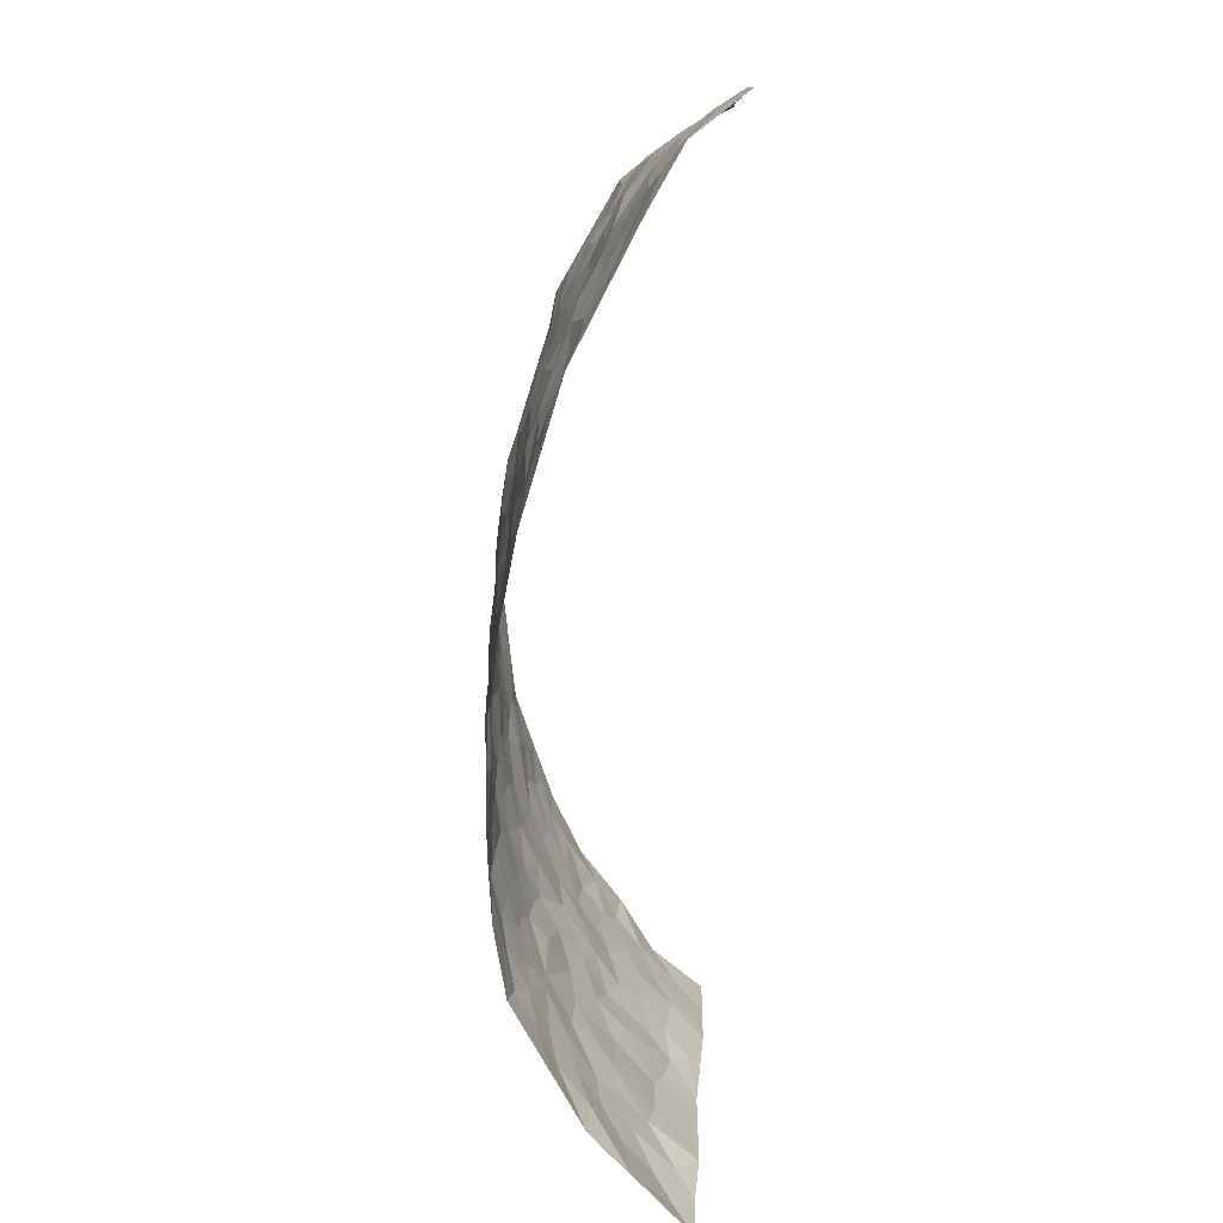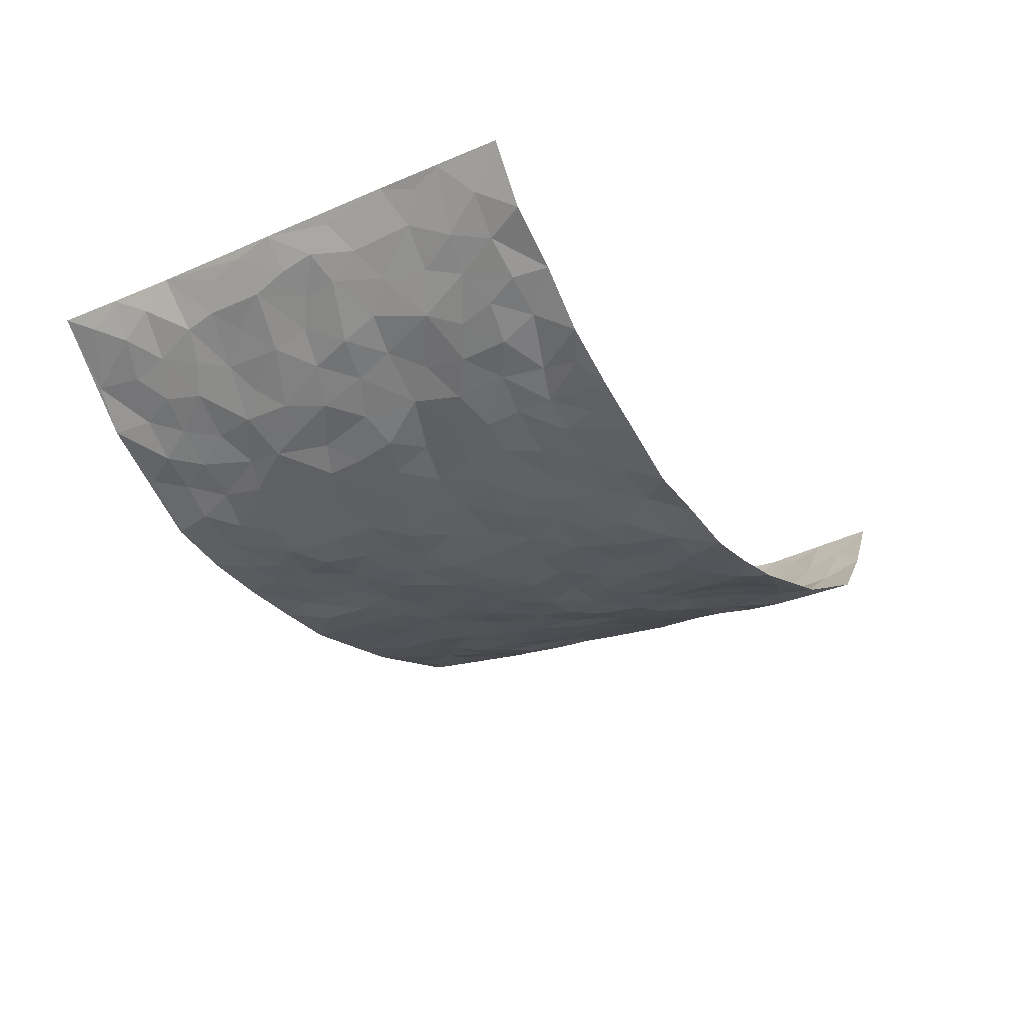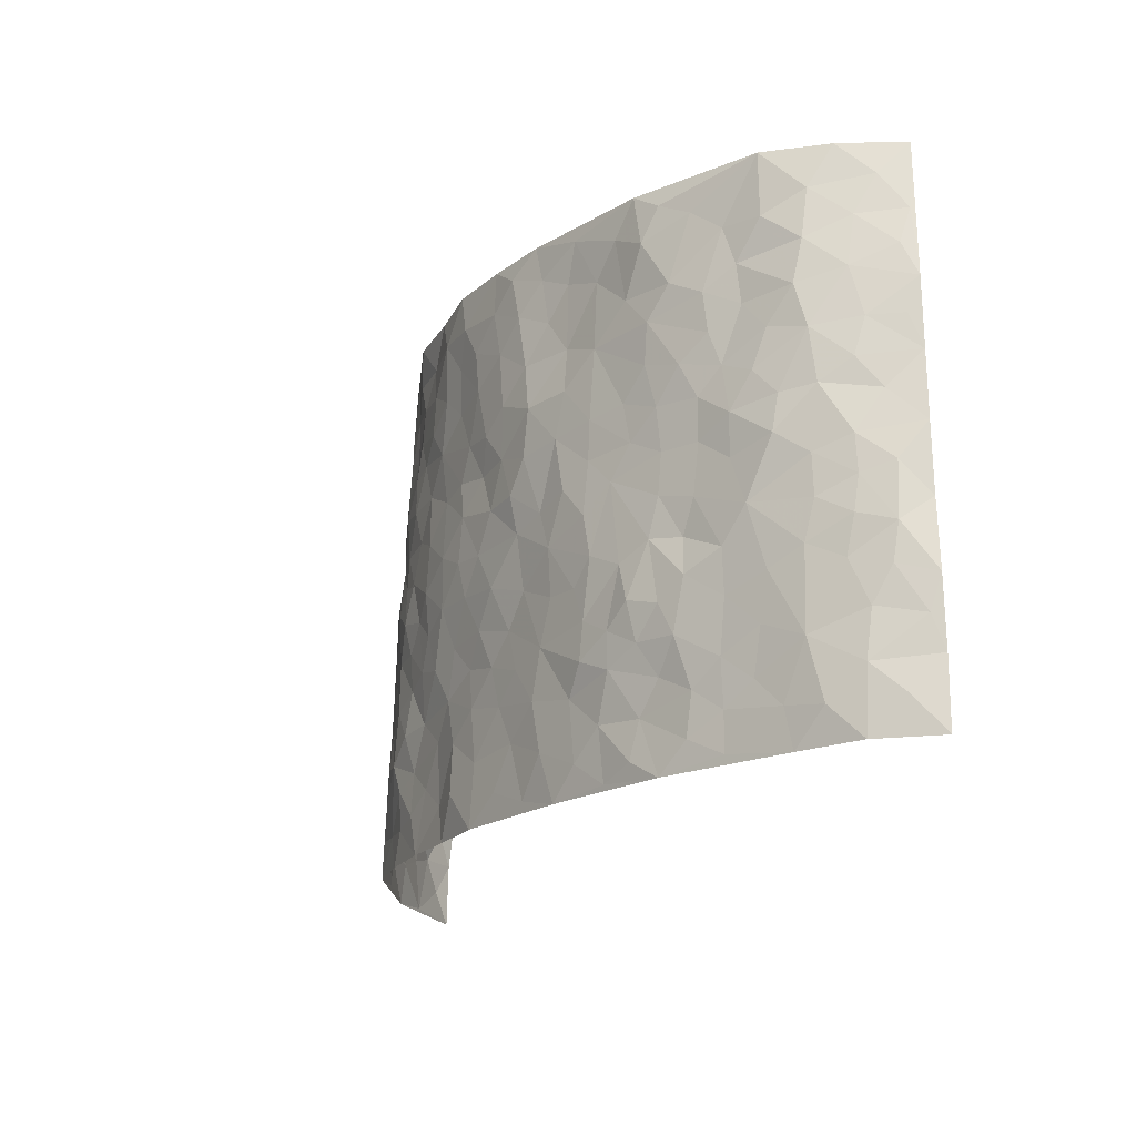
<metadata>
{"format":"obj","ext":"obj","renderer":"f3d","projection":"perspective","resolution":1024,"background":"white","views":[{"elev":-76.8,"azim":-92.5,"up":"+Y"},{"elev":-28.1,"azim":121.1,"up":"+Z"},{"elev":-18.6,"azim":-117.6,"up":"+Y"}]}
</metadata>
<code>
v -0.8914 0.00989 0.2405
v -0.8421 1.007 0.263
v 0.8706 -0.005803 0.2459
v 0.8552 0.9889 0.2903
v -0.7542 0.3993 0.1107
v -0.8733 0.5094 0.2464
v -0.8032 0.3654 0.149
v 0.00289 0.002499 -0.1094
v -0.8865 0.2607 0.2427
v -0.8491 0.3469 0.1966
v -0.7038 0.007644 0.0912
v -0.8876 0.1352 0.2441
v -0.6812 0.2973 0.0684
v -0.8127 0.00964 0.147
v -0.7895 0.2959 0.1413
v -0.479 0.004197 -0.01212
v -0.8741 0.1979 0.2269
v -0.2881 0.1681 -0.06795
v -0.7388 0.3278 0.1001
v -0.8135 0.1287 0.1526
v -0.8588 0.07265 0.1954
v -0.7604 0.07128 0.112
v -0.6453 0.1315 0.06248
v -0.6941 0.08005 0.08196
v -0.8173 0.2153 0.163
v -0.8425 0.2787 0.1883
v -0.7345 0.1827 0.09908
v -0.6645 0.214 0.06434
v -0.8038 0.4961 0.1552
v -0.8743 0.3851 0.2479
v -0.7028 1.003 0.05971
v -0.5247 0.2243 -0.008009
v 0.264 0.1567 -0.1
v -0.8642 0.7574 0.2507
v -0.3631 0.3936 -0.06928
v -0.7434 0.7594 0.09251
v -0.7539 0.838 0.1057
v -0.5632 0.4453 0.01078
v -0.5808 0.6095 0.01096
v -0.4787 1 -0.04505
v -0.8509 0.6948 0.2326
v -0.6395 0.5669 0.03339
v -0.3842 0.755 -0.07054
v -0.4993 0.2818 -0.02113
v -0.4515 0.2268 -0.03414
v -0.4822 0.1647 -0.01078
v -0.4392 0.6388 -0.04646
v -0.3614 0.5607 -0.07057
v 0.1694 0.4722 -0.126
v -0.3298 0.2213 -0.07149
v -0.2098 0.6105 -0.1159
v -0.3701 0.6304 -0.0723
v -0.2962 0.05872 -0.06388
v -0.6067 0.7141 0.01743
v -0.3892 0.1956 -0.05188
v -0.8039 0.6254 0.1613
v -0.03447 0.3476 -0.1134
v 0.06107 0.3392 -0.1159
v 0.3023 0.4502 -0.1088
v -0.09349 0.5506 -0.1215
v -0.1642 0.5554 -0.1185
v 0.09486 0.628 -0.1205
v -0.6118 0.35 0.03063
v -0.7156 0.5794 0.0758
v -0.8452 0.818 0.229
v -0.5436 0.1321 0.01207
v -0.3598 0.01379 -0.04375
v -0.7527 0.473 0.1091
v -0.5963 0.1758 0.03353
v -0.5933 0.02237 0.03883
v -0.2402 0.002836 -0.07285
v -0.5935 0.0924 0.03875
v -0.5313 0.05625 0.008714
v -0.4229 0.039 -0.03227
v -0.4399 0.106 -0.02264
v -0.8143 0.6933 0.1777
v -0.8493 0.882 0.2496
v -0.7088 0.514 0.06765
v 0.003395 0.9961 -0.1382
v -0.7586 0.6822 0.1074
v -0.5484 0.3178 -0.001515
v -0.4995 0.4633 -0.01714
v 0.008675 0.5699 -0.128
v -0.04646 0.4814 -0.1222
v 0.007141 0.4183 -0.1222
v -0.1201 0.1292 -0.09192
v -0.5542 0.6734 -0.007537
v -0.8276 0.5706 0.199
v -0.699 0.6972 0.06907
v -0.4431 0.2982 -0.04665
v -0.6089 0.2712 0.03529
v -0.4903 0.691 -0.03389
v -0.1705 0.4852 -0.1076
v -0.2592 0.436 -0.09265
v -0.6226 0.6534 0.03157
v -0.008307 0.1176 -0.1066
v -0.4079 0.5111 -0.05406
v -0.3386 0.2884 -0.06952
v -0.2377 0.5039 -0.09719
v -0.1768 0.3826 -0.09728
v -0.8627 0.6326 0.2533
v -0.6771 0.6284 0.05383
v -0.7647 0.5865 0.1174
v -0.3555 0.1114 -0.05091
v -0.5075 0.5358 -0.0152
v -0.6577 0.4106 0.04827
v -0.1264 0.3245 -0.09977
v -0.1457 0.2501 -0.09603
v -0.5049 0.6141 -0.0221
v 0.1118 0.7273 -0.1241
v -0.0001086 0.215 -0.1095
v -0.06917 0.2731 -0.1045
v 0.008797 0.2883 -0.1086
v -0.4222 0.3649 -0.04748
v -0.1926 0.1849 -0.08812
v -0.6308 0.4925 0.03745
v -0.5387 0.3838 0.004687
v -0.4811 0.3936 -0.02551
v -0.3047 0.5244 -0.08896
v -0.2552 0.3506 -0.08599
v -0.3516 0.4674 -0.07508
v -0.2226 0.2714 -0.08828
v -0.08771 0.4104 -0.1162
v -0.575 0.5351 0.01443
v -0.08845 0.1988 -0.09923
v -0.2092 0.09471 -0.0827
v -0.3933 0.2588 -0.05548
v -0.8483 0.4462 0.2013
v -0.8076 0.4284 0.1567
v 0.09634 0.4215 -0.1259
v 0.2122 0.2368 -0.1041
v 0.08615 0.5153 -0.1306
v 0.02281 0.4867 -0.1285
v 0.1701 0.3917 -0.1189
v 0.7355 0.4909 0.1298
v 0.2235 0.4328 -0.1132
v 0.2702 0.3124 -0.1044
v 0.1639 0.565 -0.1223
v 0.1241 0.995 -0.1196
v -0.2907 0.62 -0.09574
v 0.4191 0.8783 -0.04835
v 0.4786 0.997 -0.01715
v -0.2109 0.7807 -0.1136
v -0.05551 0.8626 -0.1361
v -0.3178 0.3489 -0.0754
v -0.449 0.5682 -0.0392
v -0.07072 0.05342 -0.09928
v -0.154 0.0231 -0.08611
v 0.1254 0.0009196 -0.1059
v 0.01666 0.8586 -0.1319
v -0.01377 0.6986 -0.1263
v 0.4254 0.1954 -0.08189
v 0.3459 0.2888 -0.09834
v 0.5749 0.5238 0.009026
v 0.5193 0.5452 -0.0283
v 0.4578 0.1339 -0.07085
v 0.5184 0.2256 -0.03778
v 0.4155 0.3604 -0.07283
v 0.02529 0.6396 -0.1233
v -0.05682 0.6262 -0.1187
v -0.1443 0.7288 -0.1247
v -0.08403 0.6918 -0.1277
v -0.05761 0.7901 -0.1313
v -0.1347 0.6321 -0.1209
v 0.02414 0.7734 -0.1261
v 0.2481 0.9947 -0.1079
v -0.01548 0.9247 -0.1401
v -0.2633 0.8465 -0.09545
v -0.1968 0.8798 -0.1203
v -0.3092 0.7809 -0.08294
v -0.2408 0.9979 -0.1086
v -0.2269 0.6957 -0.1162
v -0.3142 0.7004 -0.09104
v -0.1373 0.8293 -0.1272
v -0.1187 0.9967 -0.127
v 0.2208 0.7435 -0.1079
v 0.1768 0.6646 -0.1153
v 0.3286 0.5934 -0.09124
v 0.2649 0.5215 -0.1091
v 0.2693 0.664 -0.1056
v 0.4213 0.7431 -0.05524
v 0.3574 0.6814 -0.08394
v 0.2883 0.7313 -0.09754
v 0.07261 0.9263 -0.1364
v 0.08246 0.8207 -0.1297
v 0.149 0.8555 -0.1219
v 0.252 0.8702 -0.09786
v 0.3208 0.7911 -0.07897
v 0.2349 0.5935 -0.1084
v -0.801 0.8746 0.1738
v -0.6534 0.8216 0.04421
v -0.7992 0.7821 0.1604
v -0.7814 1.006 0.1552
v -0.8198 0.9475 0.2095
v -0.7569 0.9284 0.1165
v -0.7004 0.8905 0.0632
v -0.5879 0.9335 -0.000604
v -0.6366 0.8906 0.03037
v -0.6575 0.7507 0.05064
v -0.5497 0.8171 -0.021
v -0.6045 0.7847 0.009935
v -0.5044 0.9034 -0.04641
v -0.3836 0.8793 -0.06476
v -0.5341 0.9635 -0.02926
v -0.4574 0.818 -0.05023
v -0.4352 0.9376 -0.05723
v -0.3393 0.9731 -0.08314
v -0.5029 0.7629 -0.03627
v -0.3135 0.9018 -0.08241
v -0.2541 0.9304 -0.1029
v 0.1604 0.7825 -0.1214
v 0.257 0.8017 -0.1006
v 0.1889 0.9304 -0.1054
v 0.3906 0.8108 -0.06248
v 0.3353 0.8788 -0.07282
v 0.377 0.9801 -0.05794
v 0.2893 0.9343 -0.08983
v 0.4341 0.9462 -0.0379
v 0.384 0.492 -0.08462
v 0.3289 0.5273 -0.09476
v 0.4765 0.6016 -0.03338
v 0.4296 0.6627 -0.05677
v 0.4049 0.586 -0.06687
v 0.358 0.1891 -0.101
v 0.4799 0.3333 -0.05211
v 0.4585 0.521 -0.0557
v 0.3509 0.3873 -0.0943
v -0.1215 0.9134 -0.1319
v -0.181 0.9571 -0.1256
v 0.3248 0.1322 -0.1017
v 0.5969 0.01226 0.002123
v 0.2052 0.3319 -0.1138
v 0.2753 0.3841 -0.1066
v 0.5707 0.2455 -0.005713
v 0.6805 0.9929 0.122
v 0.8614 0.2407 0.2592
v 0.4812 0.8105 -0.02078
v 0.6812 0.4828 0.07911
v 0.4812 0.7458 -0.02965
v 0.8662 0.4905 0.2641
v 0.6456 0.2913 0.03784
v 0.5053 0.4662 -0.03743
v 0.7276 0.3057 0.1108
v 0.5484 0.4132 -0.008275
v 0.4908 0.0005782 -0.06299
v 0.09329 0.2511 -0.1115
v 0.5054 0.07573 -0.05389
v 0.1383 0.3177 -0.1181
v 0.4184 0.2654 -0.07591
v 0.8022 0.2588 0.1712
v 0.6198 0.4593 0.03114
v 0.5685 0.08039 -0.01598
v 0.4492 0.4249 -0.06141
v 0.592 0.3693 0.007745
v 0.2914 0.2317 -0.1083
v 0.4776 0.27 -0.05573
v 0.2682 0.07777 -0.1033
v 0.3705 0.001244 -0.08936
v 0.248 0.001812 -0.1019
v 0.2045 0.114 -0.1024
v 0.07123 0.1687 -0.1113
v 0.1483 0.189 -0.1047
v 0.5989 0.1455 0.00223
v 0.7294 0.4182 0.1122
v 0.7102 0.2172 0.08276
v 0.633 0.07819 0.01927
v 0.6445 0.3814 0.04217
v 0.6815 0.3353 0.07311
v 0.8102 0.3193 0.1832
v 0.7028 0.5629 0.09798
v 0.6649 0.1423 0.0479
v 0.7232 0.1459 0.09044
v 0.7751 0.3614 0.1544
v 0.8438 0.3408 0.2302
v 0.8121 0.4312 0.1865
v 0.5711 0.3111 -0.008671
v 0.7665 0.1011 0.1279
v 0.336 0.06259 -0.09483
v 0.4135 0.06776 -0.07679
v 0.07449 0.07714 -0.1142
v 0.1455 0.07126 -0.1017
v 0.8548 0.7393 0.2843
v 0.6951 0.07579 0.07349
v 0.6326 0.213 0.03109
v 0.856 0.4154 0.2471
v 0.8244 0.5015 0.2057
v 0.7547 0.2453 0.1256
v 0.5272 0.1467 -0.03439
v 0.7024 -0.001791 0.06812
v 0.4998 0.3925 -0.04206
v 0.8514 0.05686 0.2122
v 0.8696 0.1178 0.2486
v 0.7792 0.1753 0.144
v 0.8264 0.1191 0.1799
v 0.7684 0.004252 0.1371
v 0.847 0.1814 0.2165
v 0.6358 0.5521 0.05416
v 0.6542 0.6286 0.07565
v 0.5677 0.6335 0.01238
v 0.7559 0.6843 0.1655
v 0.6076 0.7689 0.04029
v 0.8478 0.6156 0.2568
v 0.7154 0.6361 0.1213
v 0.7839 0.5879 0.1756
v 0.6911 0.7388 0.09996
v 0.7763 0.5233 0.1687
v 0.8288 0.5663 0.2177
v 0.8059 0.6518 0.2083
v 0.6116 0.689 0.04704
v 0.5509 0.722 0.004144
v 0.5002 0.6728 -0.02203
v 0.7771 0.845 0.1885
v 0.6721 0.8665 0.09347
v 0.7444 0.7699 0.1593
v 0.8031 0.7698 0.2224
v 0.7238 0.8382 0.1381
v 0.8532 0.8641 0.2851
v 0.6584 0.7983 0.07925
v 0.8387 0.8018 0.2677
v 0.6939 0.9269 0.1155
v 0.7823 0.9908 0.191
v 0.5865 0.9941 0.04175
v 0.754 0.9187 0.1674
v 0.8141 0.9198 0.2307
v 0.6246 0.9299 0.07386
v 0.536 0.899 0.01711
v 0.4798 0.8796 -0.0168
v 0.5323 0.9668 0.01164
v 0.5514 0.8197 0.01513
v 0.6105 0.8579 0.04745
f 29 6 128
f 12 21 20
f 26 10 9
f 55 45 46
f 27 19 15
f 26 9 17
f 101 6 88
f 12 1 21
f 7 15 19
f 125 86 96
f 84 123 85
f 129 29 128
f 25 27 15
f 12 20 17
f 73 75 66
f 22 14 11
f 26 17 25
f 9 12 17
f 25 15 26
f 5 129 7
f 52 146 48
f 55 18 50
f 7 19 5
f 20 27 25
f 124 82 105
f 41 76 34
f 20 14 22
f 14 20 21
f 14 21 1
f 24 22 11
f 24 27 22
f 72 66 69
f 69 32 91
f 70 24 11
f 24 23 27
f 17 20 25
f 27 20 22
f 10 15 7
f 10 26 15
f 23 28 27
f 27 13 19
f 28 23 69
f 13 27 28
f 119 121 94
f 10 7 129
f 6 30 128
f 9 10 30
f 36 192 80
f 80 102 89
f 118 81 44
f 64 103 78
f 115 126 86
f 45 32 46
f 91 63 13
f 129 68 29
f 95 87 54
f 95 54 199
f 202 40 204
f 82 97 105
f 29 88 6
f 18 55 104
f 148 126 71
f 38 82 124
f 50 18 122
f 117 82 38
f 5 19 106
f 82 117 118
f 80 64 102
f 127 45 55
f 194 77 190
f 98 35 114
f 39 124 105
f 127 50 98
f 106 19 13
f 66 75 46
f 39 95 42
f 63 117 38
f 95 89 102
f 101 56 76
f 51 140 99
f 18 53 126
f 62 83 132
f 45 127 90
f 112 113 57
f 103 29 68
f 130 85 58
f 109 39 105
f 35 94 121
f 113 246 58
f 151 165 163
f 120 100 94
f 114 127 98
f 192 190 65
f 95 39 87
f 36 191 37
f 67 104 74
f 56 101 88
f 13 63 106
f 192 34 76
f 268 241 243
f 108 115 125
f 93 84 60
f 133 84 85
f 156 288 157
f 101 76 41
f 80 103 64
f 105 97 146
f 99 61 51
f 92 109 47
f 125 96 111
f 158 227 153
f 75 104 55
f 69 66 32
f 81 91 32
f 106 78 68
f 42 64 78
f 77 34 65
f 24 70 72
f 75 73 16
f 16 71 67
f 2 34 77
f 13 28 91
f 103 56 88
f 56 80 76
f 72 69 23
f 11 16 70
f 16 73 70
f 16 67 74
f 115 18 126
f 24 72 23
f 73 72 70
f 16 74 75
f 72 73 66
f 32 45 44
f 84 83 60
f 66 46 32
f 78 106 116
f 117 63 81
f 67 53 104
f 103 68 78
f 69 91 28
f 36 80 89
f 106 38 116
f 106 68 5
f 81 118 117
f 62 132 138
f 32 44 81
f 53 67 71
f 57 58 85
f 123 100 107
f 93 60 61
f 33 230 224
f 8 96 147
f 132 133 130
f 140 48 119
f 93 100 123
f 122 98 50
f 164 60 160
f 53 71 126
f 125 112 108
f 193 194 195
f 75 55 46
f 63 91 81
f 56 103 80
f 196 198 31
f 18 104 53
f 121 48 97
f 38 106 63
f 118 97 82
f 97 35 121
f 51 172 140
f 130 134 49
f 87 39 109
f 288 252 263
f 97 114 35
f 47 43 92
f 57 113 58
f 248 130 58
f 34 101 41
f 114 90 127
f 116 124 42
f 145 94 35
f 118 114 97
f 167 79 175
f 98 145 35
f 85 123 57
f 43 47 52
f 199 36 89
f 42 78 116
f 159 83 62
f 88 29 103
f 74 104 75
f 118 44 90
f 173 140 172
f 42 95 102
f 190 192 37
f 65 190 77
f 89 95 199
f 125 111 112
f 92 87 109
f 18 115 122
f 177 180 176
f 112 57 107
f 109 105 146
f 93 94 100
f 285 286 275
f 96 86 147
f 137 232 131
f 57 123 107
f 87 92 208
f 49 134 136
f 132 130 49
f 161 164 162
f 50 127 55
f 122 108 107
f 122 107 100
f 48 140 52
f 118 90 114
f 99 119 94
f 123 84 93
f 36 37 192
f 48 121 119
f 120 122 100
f 39 42 124
f 38 124 116
f 248 58 246
f 44 45 90
f 98 122 120
f 146 52 47
f 94 93 99
f 168 209 170
f 212 183 188
f 202 197 200
f 42 102 64
f 107 108 112
f 99 93 61
f 8 280 96
f 112 111 113
f 125 115 86
f 115 108 122
f 128 30 10
f 5 68 129
f 10 129 128
f 132 49 138
f 83 84 133
f 130 133 85
f 83 133 132
f 248 134 130
f 156 152 224
f 151 110 165
f 212 186 211
f 153 224 249
f 254 251 244
f 246 261 262
f 225 158 249
f 49 136 179
f 185 184 150
f 214 188 181
f 181 188 182
f 161 163 174
f 143 170 172
f 110 211 185
f 184 79 167
f 174 228 169
f 62 110 159
f 163 150 144
f 210 169 229
f 170 143 168
f 176 211 110
f 98 120 145
f 94 145 120
f 48 146 97
f 109 146 47
f 148 86 126
f 147 86 148
f 71 8 148
f 8 147 148
f 244 276 254
f 232 136 134
f 174 143 161
f 60 83 160
f 163 162 151
f 159 160 83
f 261 281 262
f 259 281 149
f 219 220 59
f 246 113 111
f 33 255 131
f 157 256 152
f 137 255 153
f 230 278 279
f 262 260 33
f 154 155 242
f 131 255 137
f 248 131 232
f 281 280 149
f 259 258 278
f 220 179 59
f 159 151 160
f 162 160 151
f 164 61 60
f 228 174 144
f 144 174 163
f 159 110 151
f 161 172 164
f 186 184 185
f 161 162 163
f 61 164 51
f 160 162 164
f 187 217 213
f 150 163 165
f 205 202 200
f 79 184 139
f 170 43 173
f 174 169 143
f 161 143 172
f 167 144 150
f 176 180 183
f 172 170 173
f 223 226 221
f 185 150 165
f 99 140 119
f 207 206 203
f 172 51 164
f 43 52 173
f 173 52 140
f 167 175 228
f 228 229 169
f 210 168 169
f 177 110 62
f 189 138 179
f 62 138 177
f 136 232 233
f 181 182 222
f 150 184 167
f 178 180 189
f 49 179 138
f 177 138 189
f 180 178 182
f 178 179 220
f 307 308 304
f 222 223 221
f 215 187 188
f 176 183 212
f 187 213 186
f 214 215 188
f 185 211 186
f 237 181 239
f 182 188 183
f 110 185 165
f 216 215 141
f 211 176 212
f 182 183 180
f 176 110 177
f 213 184 186
f 178 189 179
f 177 189 180
f 195 190 37
f 197 198 200
f 195 194 190
f 34 192 65
f 80 192 76
f 37 196 195
f 194 2 77
f 193 2 194
f 196 37 191
f 31 193 195
f 198 196 191
f 31 195 196
f 199 201 191
f 197 204 31
f 198 191 201
f 31 198 197
f 201 199 54
f 36 199 191
f 54 208 201
f 208 43 205
f 208 54 87
f 198 201 200
f 206 205 203
f 43 170 203
f 210 207 209
f 40 202 206
f 31 204 40
f 197 202 204
f 208 205 200
f 43 203 205
f 205 206 202
f 203 209 207
f 171 40 207
f 40 206 207
f 208 200 201
f 43 208 92
f 170 209 203
f 168 143 169
f 207 210 171
f 168 210 209
f 188 187 212
f 212 187 186
f 166 139 213
f 184 213 139
f 237 214 181
f 215 214 141
f 216 141 218
f 213 217 166
f 142 166 216
f 217 216 166
f 187 215 217
f 216 217 215
f 237 141 214
f 142 216 218
f 223 222 182
f 179 136 59
f 223 220 219
f 267 238 251
f 237 327 141
f 223 182 178
f 158 290 253
f 220 223 178
f 59 233 227
f 233 59 136
f 248 246 131
f 153 249 158
f 251 254 267
f 223 219 226
f 111 261 246
f 297 251 238
f 276 256 157
f 167 228 144
f 229 228 175
f 175 171 229
f 229 171 210
f 260 257 33
f 265 271 272
f 266 289 283
f 269 243 250
f 249 224 152
f 266 283 271
f 227 233 137
f 253 227 158
f 325 313 320
f 135 264 275
f 310 329 239
f 270 298 297
f 249 256 225
f 275 273 269
f 311 222 221
f 155 154 299
f 234 276 157
f 310 311 299
f 222 239 181
f 221 226 155
f 266 263 252
f 242 290 244
f 264 273 275
f 273 264 243
f 242 244 154
f 276 290 225
f 288 234 157
f 240 282 302
f 275 286 306
f 225 290 158
f 234 263 284
f 241 254 276
f 233 232 137
f 137 153 227
f 264 135 238
f 244 251 154
f 260 259 257
f 227 253 219
f 33 224 255
f 154 297 299
f 240 302 307
f 297 154 251
f 264 268 243
f 253 226 219
f 271 284 263
f 277 294 293
f 290 242 253
f 241 234 284
f 59 227 219
f 242 155 226
f 252 245 231
f 157 152 156
f 257 230 33
f 152 256 249
f 278 230 257
f 262 33 131
f 224 153 255
f 259 278 257
f 134 248 232
f 230 279 224
f 96 261 111
f 261 96 280
f 280 281 261
f 246 262 131
f 252 247 245
f 268 267 241
f 283 277 272
f 288 247 252
f 275 274 285
f 295 291 294
f 267 268 264
f 263 234 288
f 309 310 299
f 290 276 244
f 283 272 271
f 267 254 241
f 265 243 241
f 236 240 285
f 297 238 270
f 303 305 298
f 241 276 234
f 221 155 299
f 272 277 293
f 250 243 287
f 286 285 240
f 284 271 265
f 271 263 266
f 295 3 291
f 225 256 276
f 241 284 265
f 289 266 231
f 3 292 291
f 321 235 323
f 293 294 296
f 279 278 258
f 245 279 258
f 279 156 224
f 260 281 259
f 280 8 149
f 262 281 260
f 231 266 252
f 267 264 238
f 306 304 270
f 283 289 295
f 243 269 273
f 236 269 250
f 294 292 296
f 274 236 285
f 269 274 275
f 250 287 293
f 245 289 231
f 236 274 269
f 156 279 247
f 242 226 253
f 247 279 245
f 243 265 287
f 288 156 247
f 265 272 293
f 296 292 236
f 293 287 265
f 295 294 277
f 277 283 295
f 236 250 296
f 289 3 295
f 292 294 291
f 293 296 250
f 300 304 308
f 325 320 235
f 329 330 326
f 270 304 303
f 270 303 298
f 309 305 301
f 135 306 270
f 299 297 298
f 298 309 299
f 238 135 270
f 300 314 305
f 303 300 305
f 304 306 307
f 300 303 304
f 282 319 315
f 322 325 235
f 275 306 135
f 307 306 286
f 240 307 286
f 308 307 302
f 302 282 308
f 308 282 315
f 305 309 298
f 310 309 301
f 310 301 329
f 310 239 311
f 222 311 239
f 299 311 221
f 319 312 315
f 312 323 316
f 301 305 318
f 305 314 316
f 300 308 315
f 316 314 312
f 312 314 315
f 315 314 300
f 323 312 324
f 316 313 318
f 282 4 317
f 330 313 325
f 4 321 324
f 235 320 323
f 282 317 319
f 312 319 317
f 326 325 322
f 316 320 313
f 316 318 305
f 142 218 327
f 327 218 141
f 316 323 320
f 324 312 317
f 4 324 317
f 321 323 324
f 318 313 330
f 328 326 322
f 326 327 329
f 329 327 237
f 326 328 327
f 322 142 328
f 327 328 142
f 329 237 239
f 301 318 330
f 326 330 325
f 330 329 301

</code>
